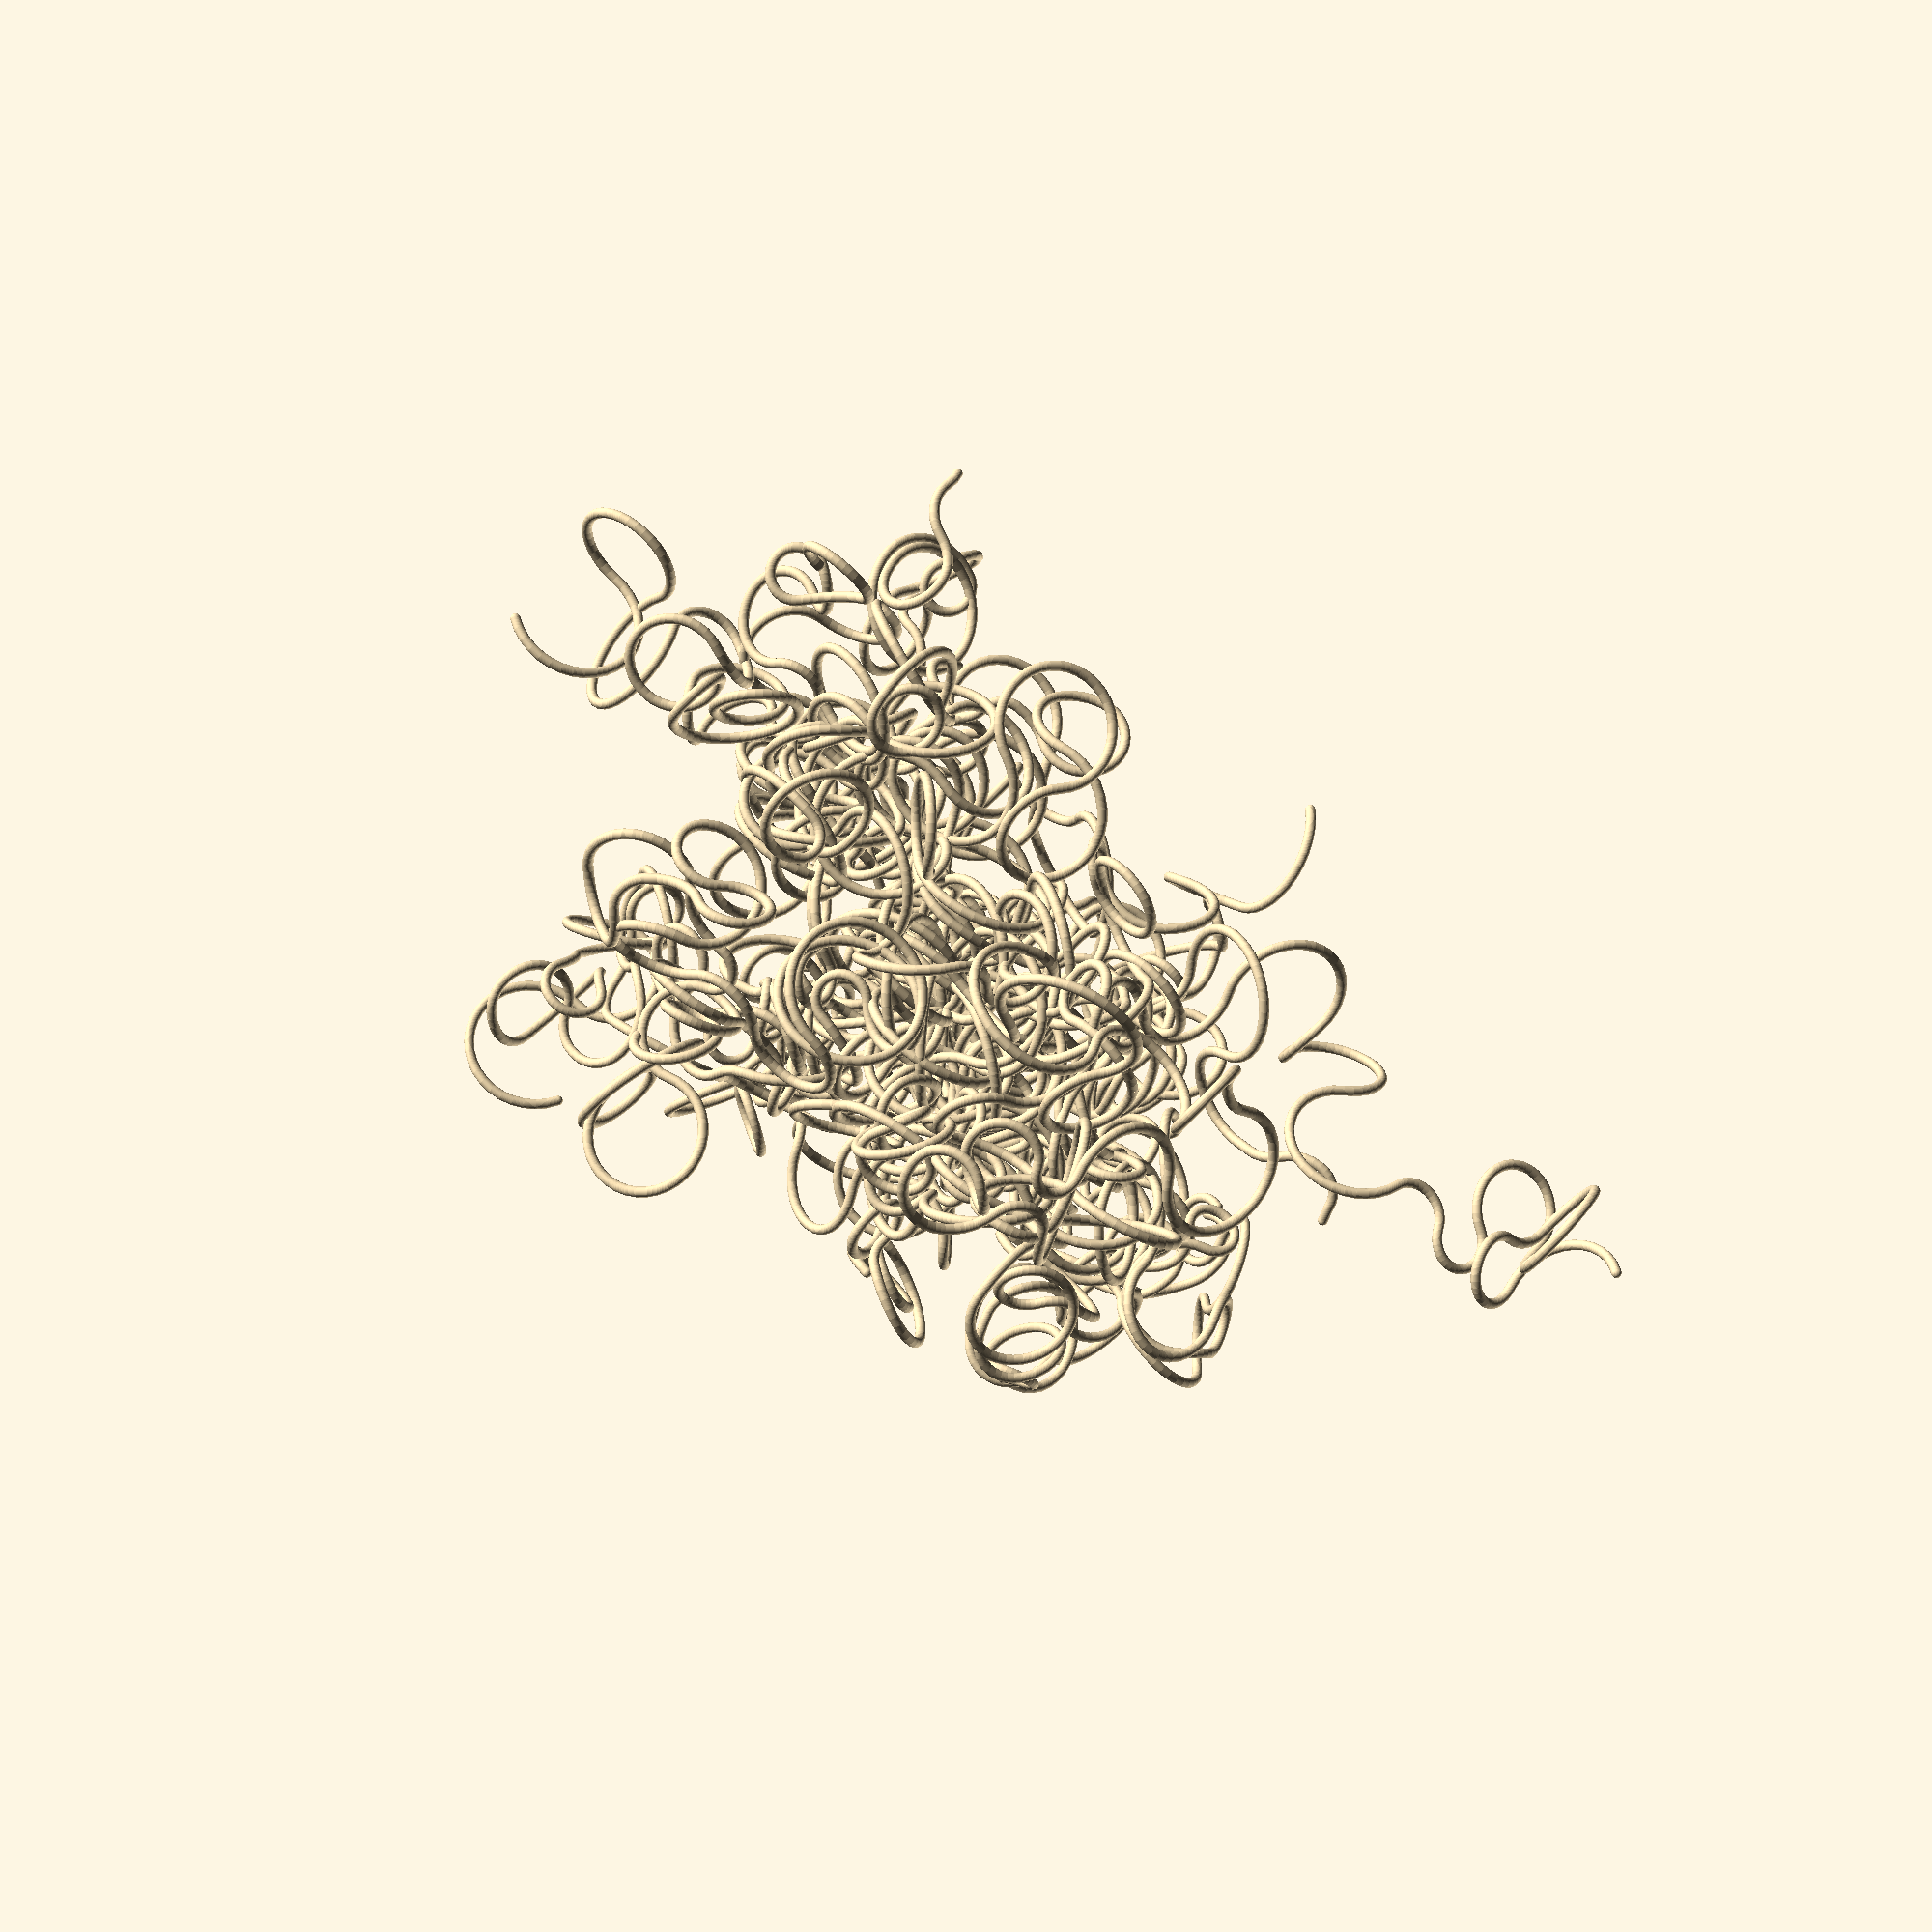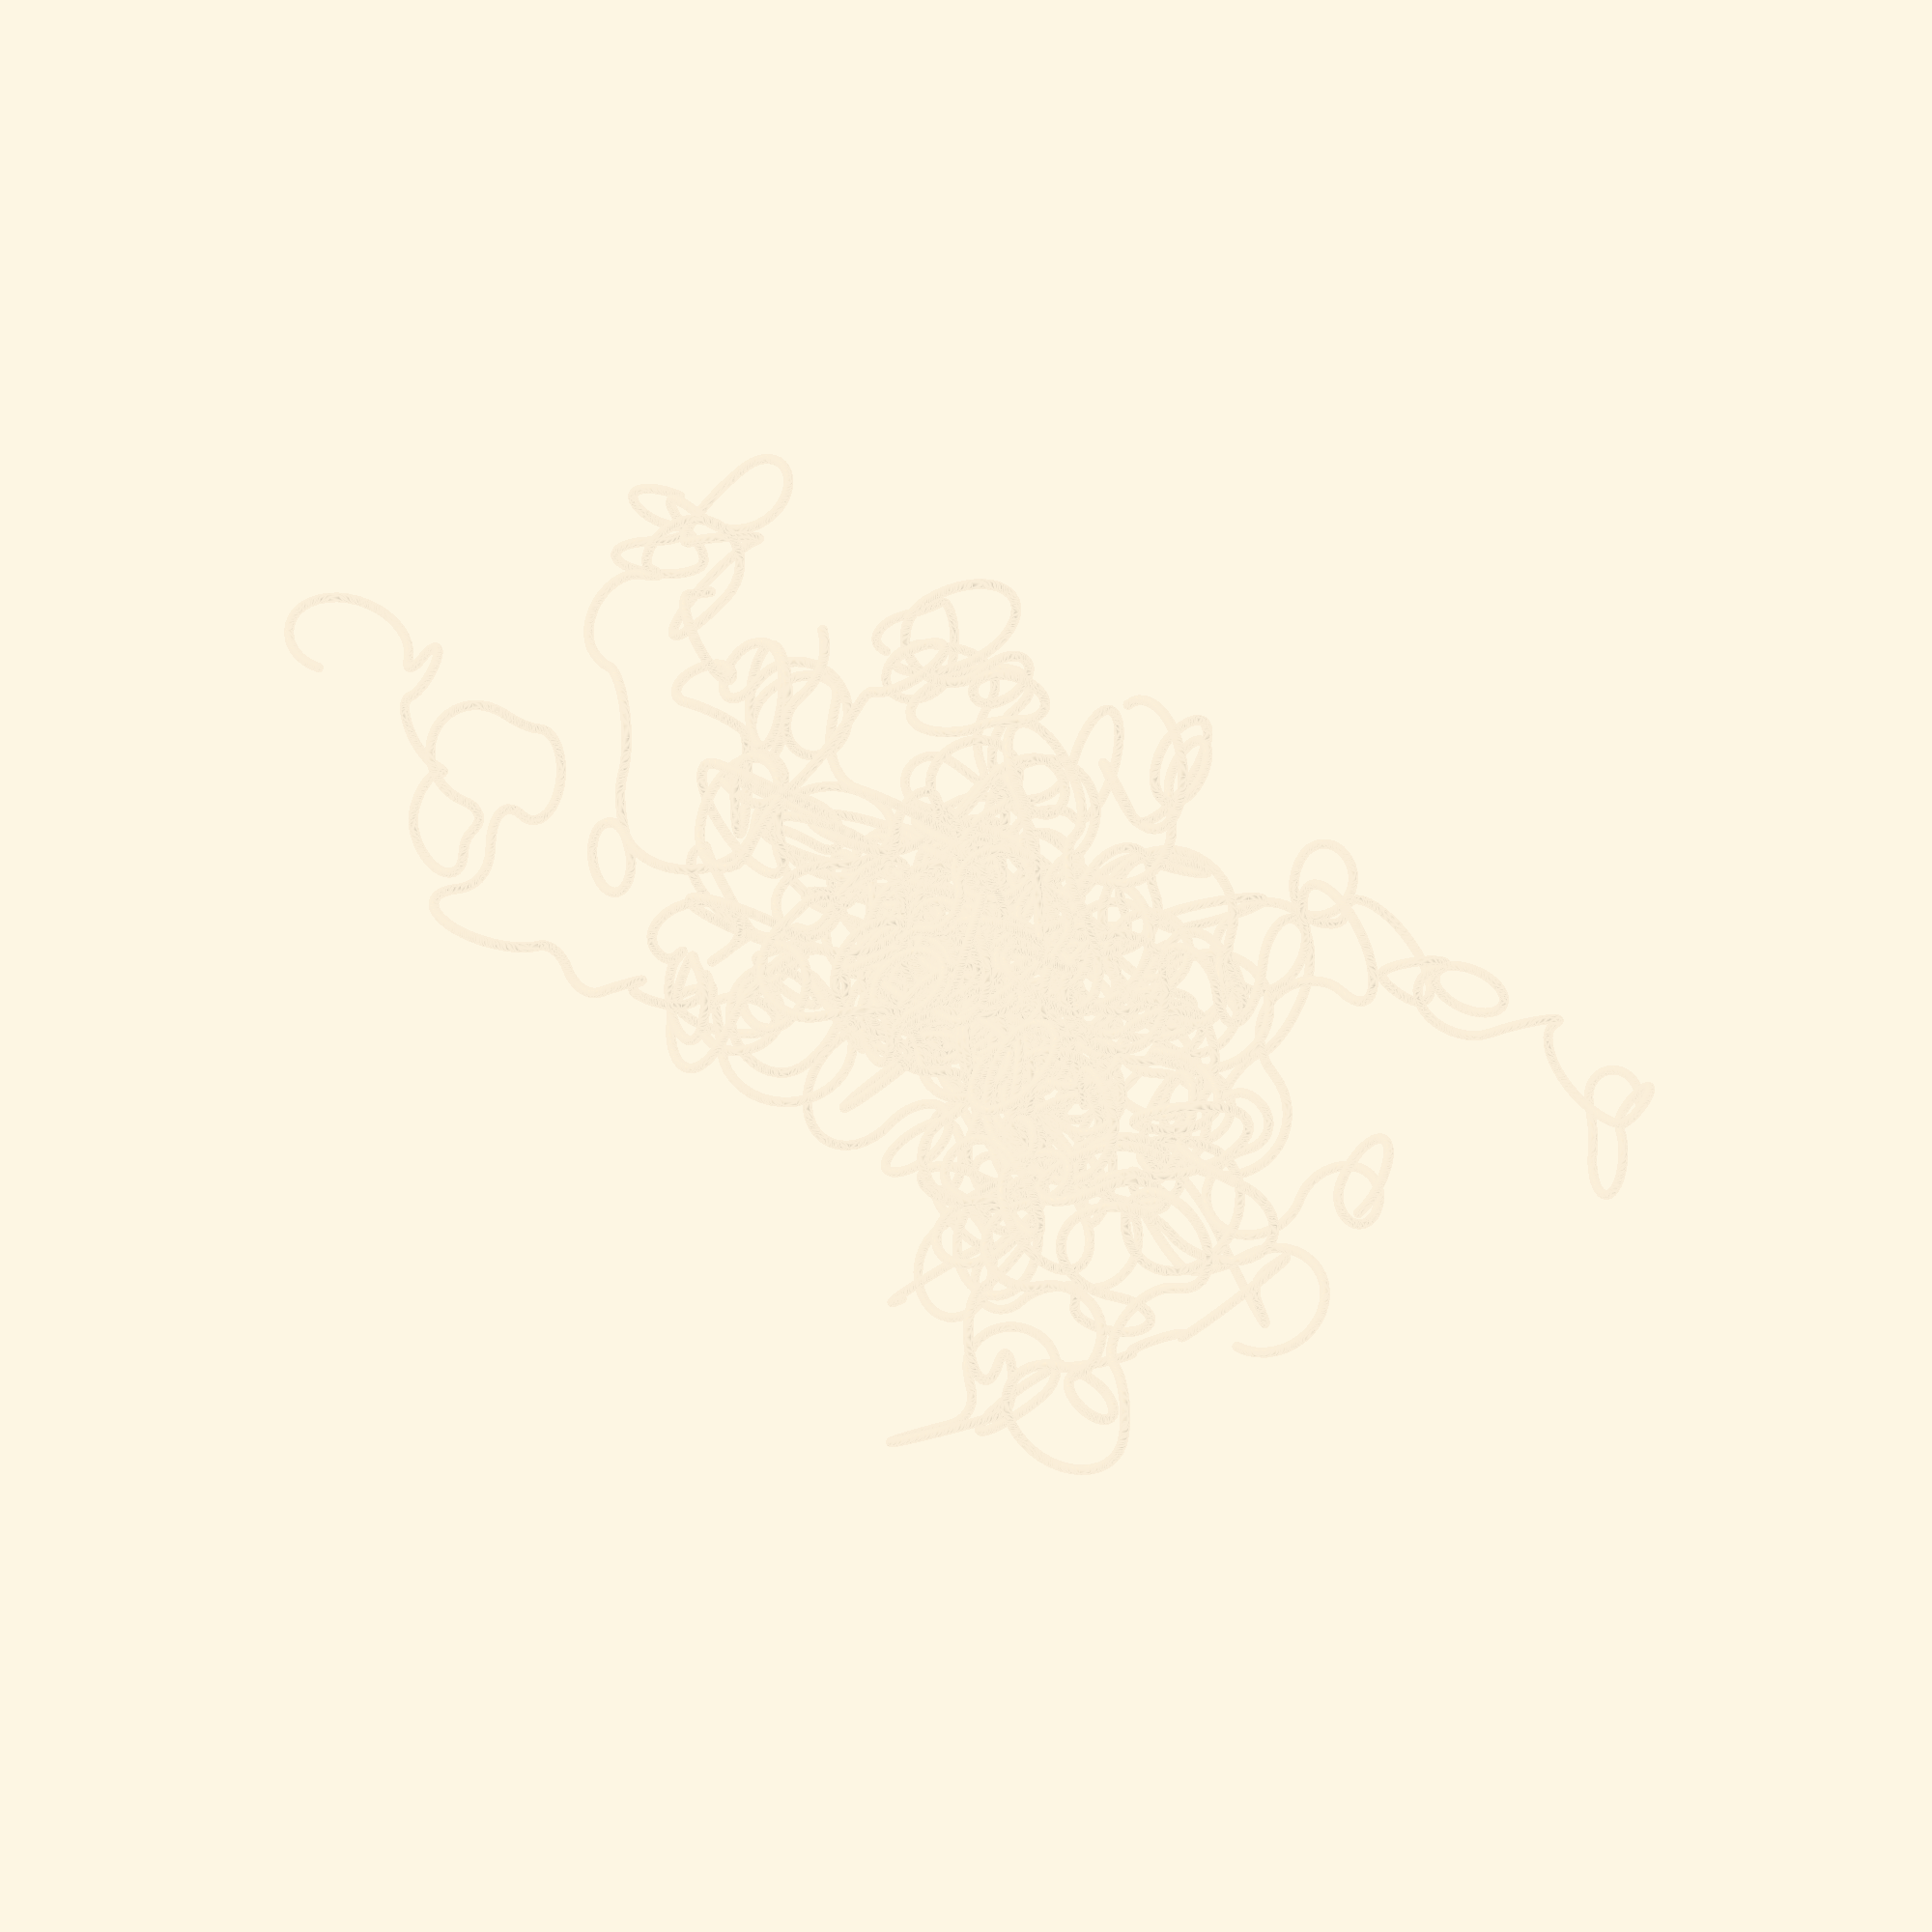
<openscad>
    // License: CC0 (aka CC Zero) - To the extent possible under law,
   // Ulrich Bär has waived all copyright and related or neighboring rights to this work.
  // https://creativecommons.org/publicdomain/zero/1.0/
  
  /*[Curls]*/
  $fn=36;
  //seed=42;
  d=3;
  rangeAngle=[-300,1,300];
  rangeRadius=[7,1,20];
  maxAngleY=180;
  maxSegments=50;
  number=20;
  
  seed=rands(0,99999,1)[0];
  echo(seed=seed);
  

  
  seeds=rands(0,99999,number,seed);
  
  color("wheat") // comment for individual color
  for(i=[0:number-1])rotate(rands(-180,180,3,seeds[i]))
    K(maxCount=round(rands(20,maxSegments,1,seeds[i])[0]),part=i,random=seeds[i],d=rands(3,3,1,seeds[i])[0]);

    
module K(rec=1,maxCount=5,angle=rangeAngle[0],radius=rangeRadius[2],d=d,part=0,random=1){
  rand=rands(0,1,3,random*rec); // random Values for rotation arc angle and radius
  randColor=rands(0,1,3,random);  // create a random Color
  maxColor=randColor*min(1/randColor); // scale randColor so one Value is 1
  dir=angle>0?0:180;
  angle=abs(angle);
  
  if(rec<maxCount)translate([-radius,0]) rotate(angle) translate([radius,0]) rotate([0,rand[0]*maxAngleY+dir])
  K(rec=rec +1, maxCount=maxCount,
    angle=rangeAngle[0]+rand[1]*(rangeAngle[2]-rangeAngle[0]),
    radius=max(rangeRadius[0]+rand[2]*(rangeRadius[2]-rangeRadius[0]),d),
    part=part,random=random,d=d);
  
  color(maxColor*max(rec/maxCount,.5))if(rec==maxCount)sphere(d=d);
  else translate([-radius,0])rotate_extrude(angle=angle)translate([radius,0])circle(d=d);
  if(rec==1)echo(part=part,color=maxColor,segments=maxCount-1);
}
</openscad>
<views>
elev=341.2 azim=16.6 roll=184.2 proj=p view=wireframe
elev=203.9 azim=197.7 roll=81.1 proj=p view=edges
</views>
